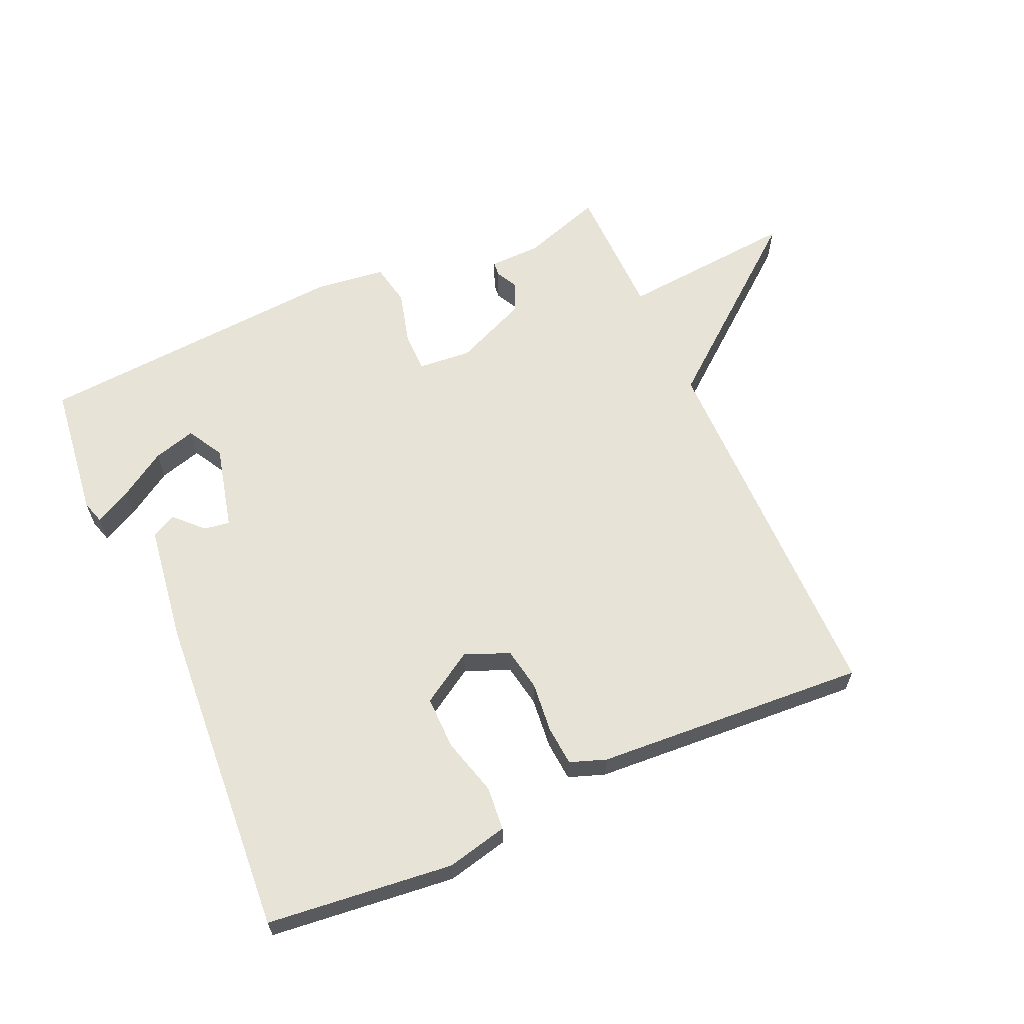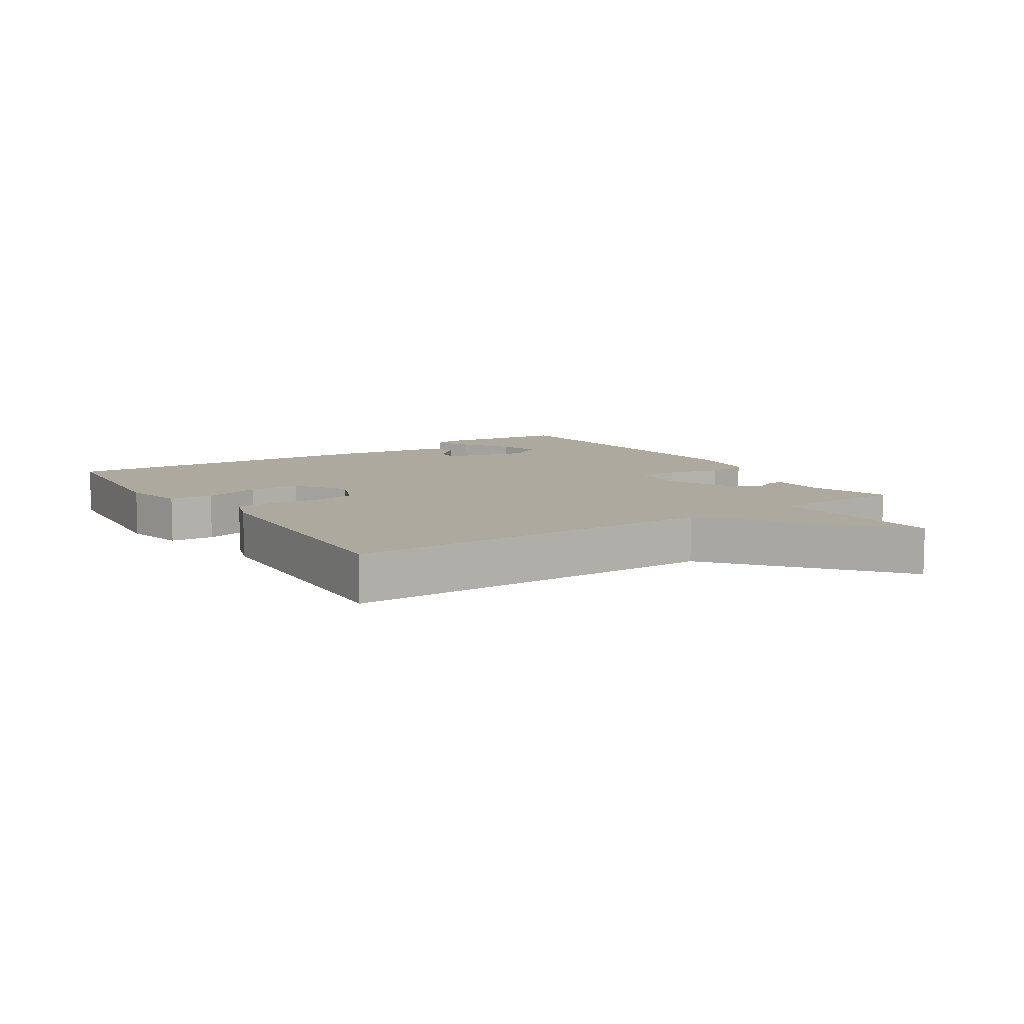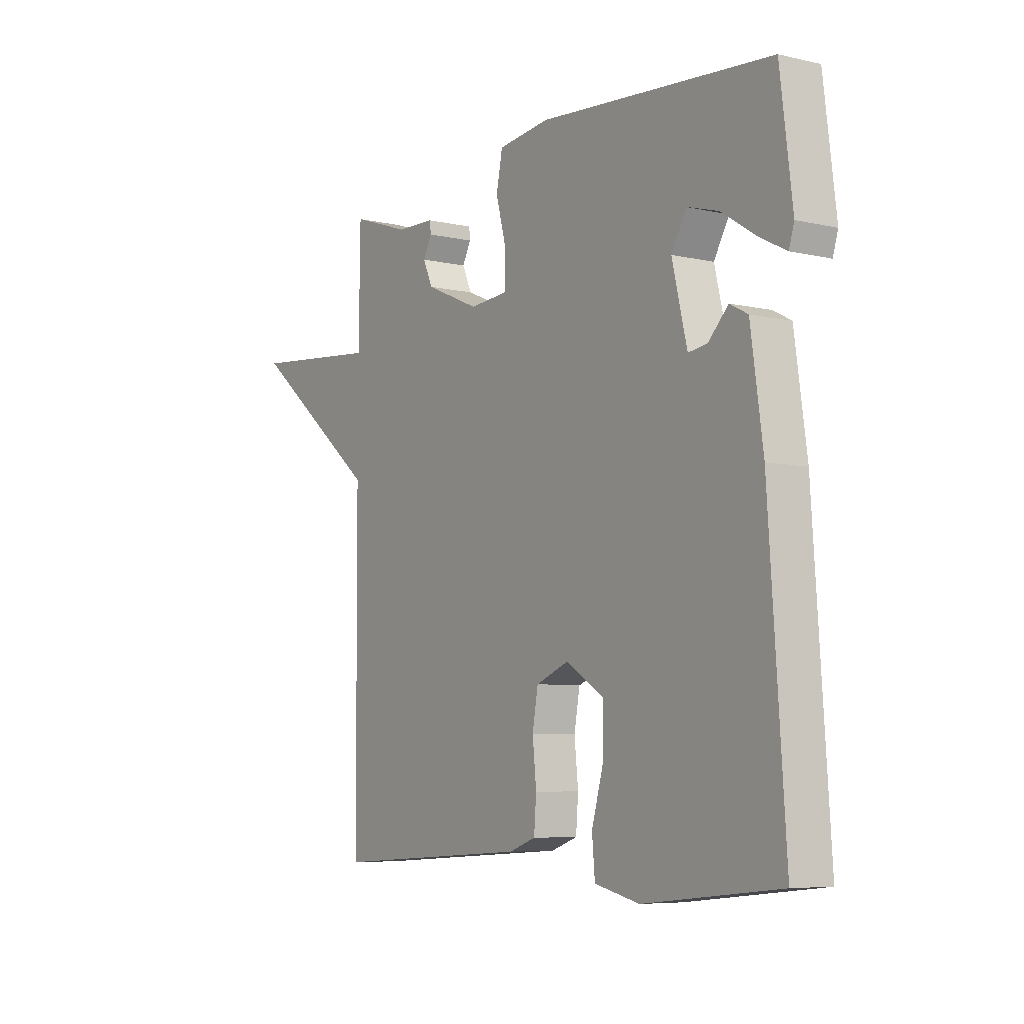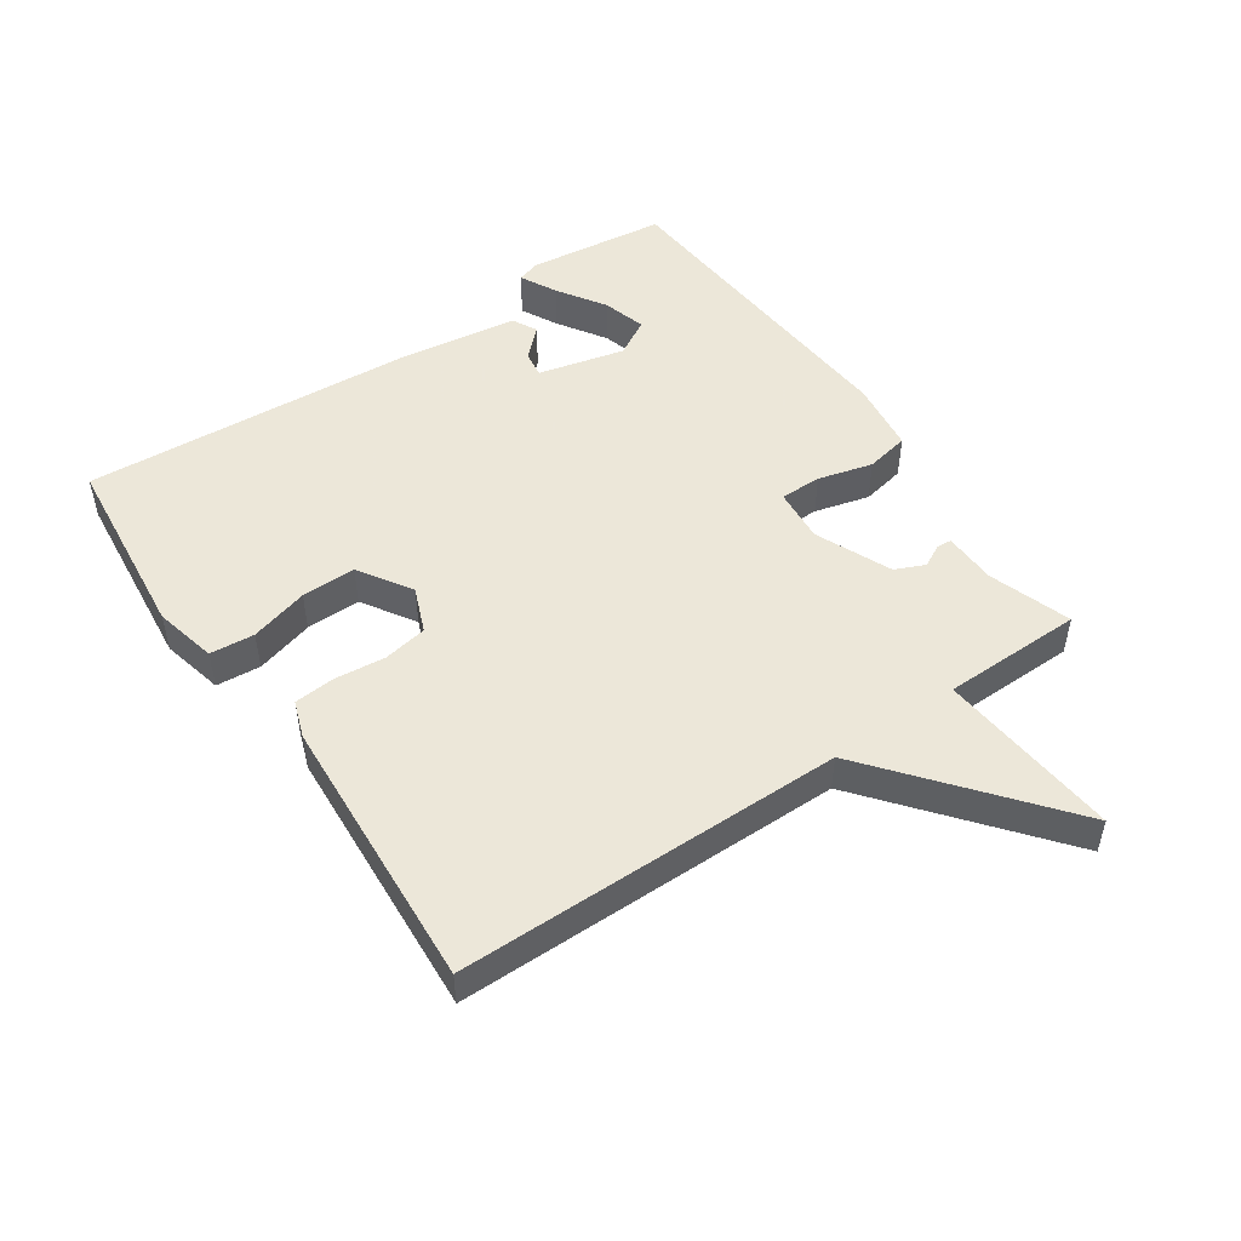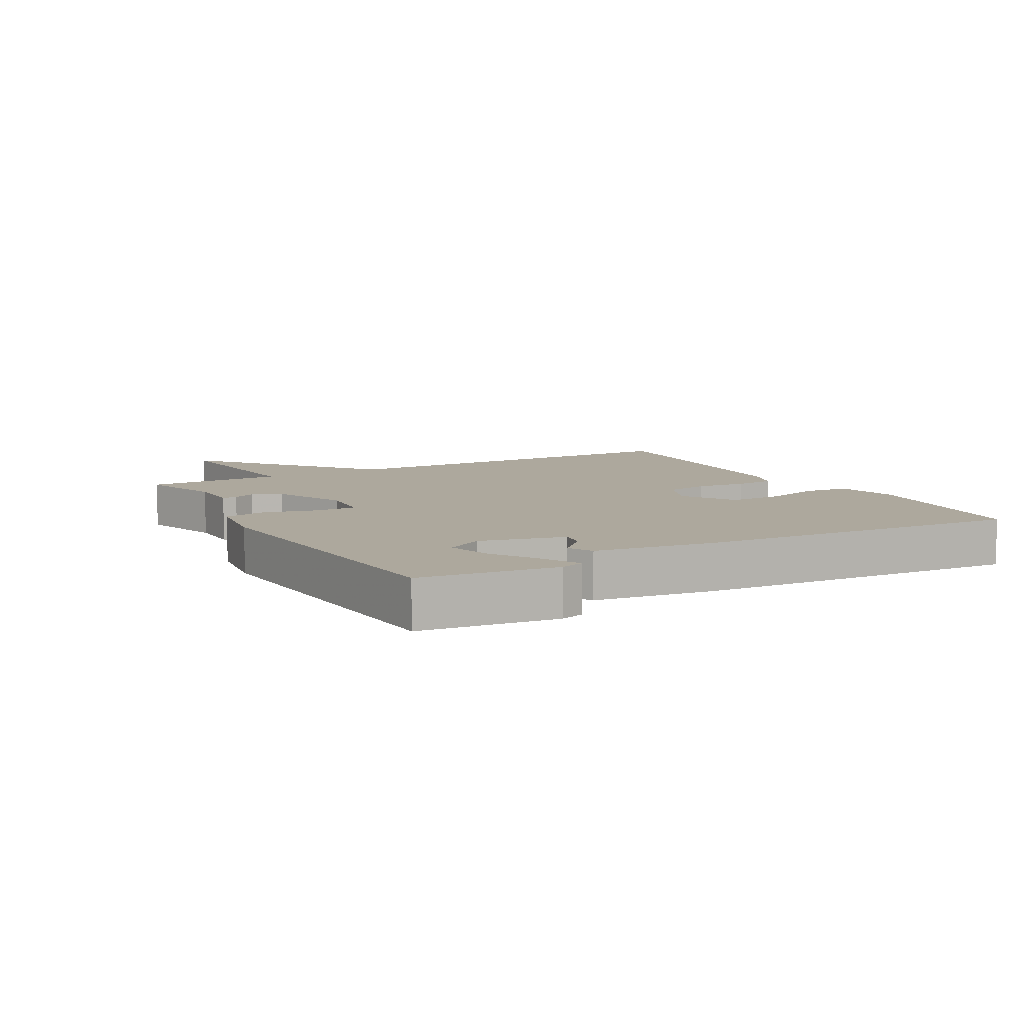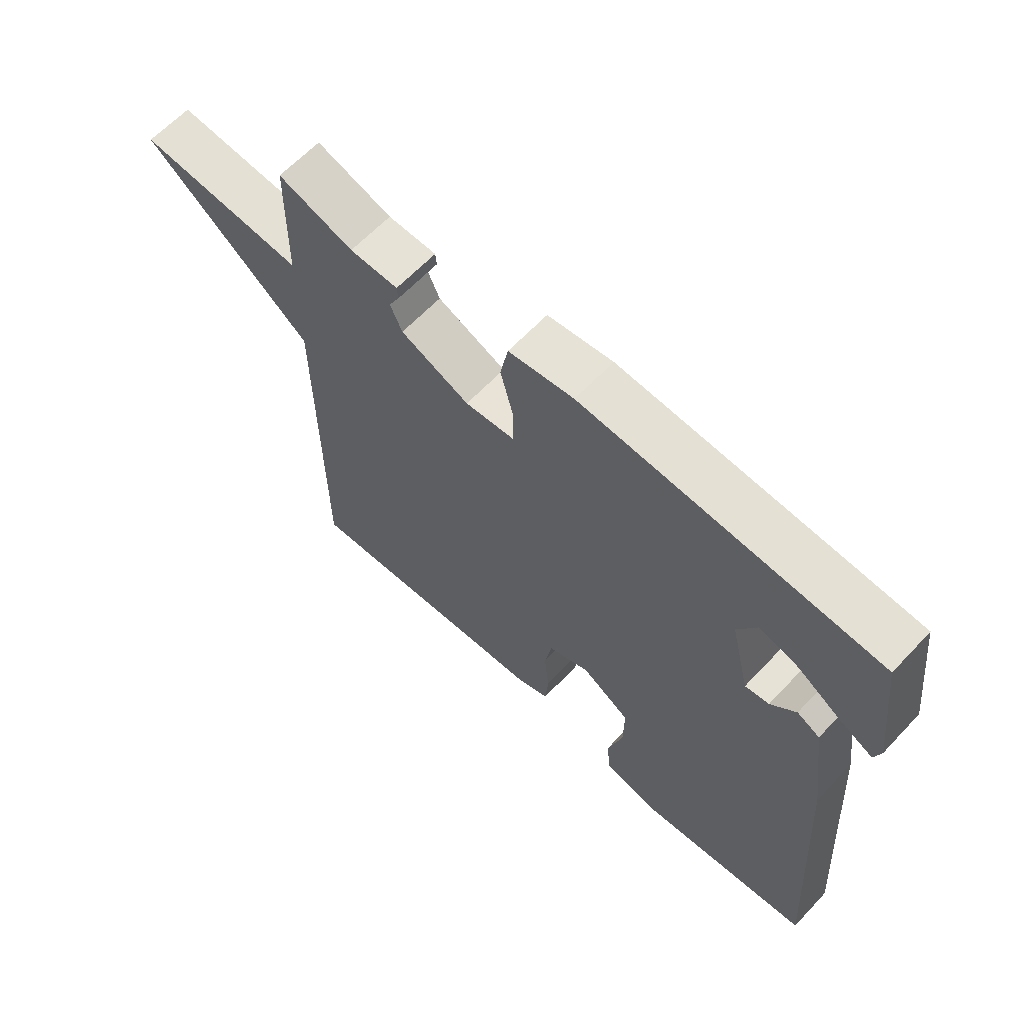
<metadata>
{"format":"obj","ext":"obj","renderer":"f3d","projection":"perspective","resolution":1024,"background":"white","views":[{"elev":62.7,"azim":156.0,"up":"+Y"},{"elev":9.1,"azim":-123.6,"up":"+Y"},{"elev":-6.6,"azim":55.9,"up":"+Z"},{"elev":50.2,"azim":-124.4,"up":"+Y"},{"elev":8.7,"azim":60.9,"up":"+Y"},{"elev":63.3,"azim":43.2,"up":"+Z"}]}
</metadata>
<code>
v 0.5 0.07 -0.5
v 0.212 0.07 -0.531
v 0.117 0.07 -0.509
v 0.111 0.07 -0.441
v 0.136 0.07 -0.352
v 0.137 0.07 -0.269
v 0.056 0.07 -0.218
v -0.013 0.07 -0.246
v -0.025 0.07 -0.313
v -0.017 0.07 -0.391
v -0.022 0.07 -0.453
v -0.078 0.07 -0.473
v -0.5 0.07 -0.5
v -0.503 0.07 0.087
v -0.78 0.07 0.312
v -0.503 0.07 0.287
v -0.5 0.07 0.5
v -0.375 0.07 0.458
v -0.294 0.07 0.456
v -0.292 0.07 0.434
v -0.31 0.07 0.399
v -0.29 0.07 0.354
v -0.175 0.07 0.304
v -0.092 0.07 0.311
v -0.092 0.07 0.374
v -0.114 0.07 0.457
v -0.101 0.07 0.523
v 0.008 0.07 0.537
v 0.5 0.07 0.5
v 0.526 0.07 0.289
v 0.515 0.07 0.253
v 0.459 0.07 0.282
v 0.386 0.07 0.329
v 0.32 0.07 0.348
v 0.288 0.07 0.292
v 0.32 0.07 0.16
v 0.36 0.07 0.166
v 0.402 0.07 0.209
v 0.44 0.07 0.189
v 0.466 0.07 0.004
v 0.5 0 -0.5
v 0.212 0 -0.531
v 0.117 0 -0.509
v 0.111 0 -0.441
v 0.136 0 -0.352
v 0.137 0 -0.269
v 0.056 0 -0.218
v -0.013 0 -0.246
v -0.025 0 -0.313
v -0.017 0 -0.391
v -0.022 0 -0.453
v -0.078 0 -0.473
v -0.5 0 -0.5
v -0.503 0 0.087
v -0.78 0 0.312
v -0.503 0 0.287
v -0.5 0 0.5
v -0.375 0 0.458
v -0.294 0 0.456
v -0.292 0 0.434
v -0.31 0 0.399
v -0.29 0 0.354
v -0.175 0 0.304
v -0.092 0 0.311
v -0.092 0 0.374
v -0.114 0 0.457
v -0.101 0 0.523
v 0.008 0 0.537
v 0.5 0 0.5
v 0.526 0 0.289
v 0.515 0 0.253
v 0.459 0 0.282
v 0.386 0 0.329
v 0.32 0 0.348
v 0.288 0 0.292
v 0.32 0 0.16
v 0.36 0 0.166
v 0.402 0 0.209
v 0.44 0 0.189
v 0.466 0 0.004
f 3 4 5
f 2 3 5
f 1 2 5
f 40 1 5
f 39 40 5
f 38 39 5
f 37 38 5
f 36 37 5 6
f 35 36 6 7
f 31 32 33
f 30 31 33
f 29 30 33
f 29 33 34
f 28 29 34
f 27 28 34
f 26 27 34
f 25 26 34
f 24 25 34 35
f 18 19 20 21
f 18 21 22
f 17 18 22
f 16 17 22
f 14 15 16
f 16 22 23
f 14 16 23
f 13 14 23
f 12 13 23
f 11 12 23
f 10 11 23
f 9 10 23
f 35 7 8
f 24 35 8
f 23 24 8
f 8 9 23
f 45 44 43
f 45 43 42
f 45 42 41
f 45 41 80
f 45 80 79
f 45 79 78
f 45 78 77
f 46 45 77 76
f 47 46 76 75
f 73 72 71
f 73 71 70
f 73 70 69
f 74 73 69
f 74 69 68
f 74 68 67
f 74 67 66
f 74 66 65
f 75 74 65 64
f 61 60 59 58
f 62 61 58
f 62 58 57
f 62 57 56
f 56 55 54
f 63 62 56
f 63 56 54
f 63 54 53
f 63 53 52
f 63 52 51
f 63 51 50
f 63 50 49
f 48 47 75
f 48 75 64
f 48 64 63
f 63 49 48
f 1 41 42 2
f 2 42 43 3
f 3 43 44 4
f 4 44 45 5
f 5 45 46 6
f 6 46 47 7
f 7 47 48 8
f 8 48 49 9
f 9 49 50 10
f 10 50 51 11
f 11 51 52 12
f 12 52 53 13
f 13 53 54 14
f 14 54 55 15
f 15 55 56 16
f 16 56 57 17
f 17 57 58 18
f 18 58 59 19
f 19 59 60 20
f 20 60 61 21
f 21 61 62 22
f 22 62 63 23
f 23 63 64 24
f 24 64 65 25
f 25 65 66 26
f 26 66 67 27
f 27 67 68 28
f 28 68 69 29
f 29 69 70 30
f 30 70 71 31
f 31 71 72 32
f 32 72 73 33
f 33 73 74 34
f 34 74 75 35
f 35 75 76 36
f 36 76 77 37
f 37 77 78 38
f 38 78 79 39
f 39 79 80 40
f 40 80 41 1

</code>
